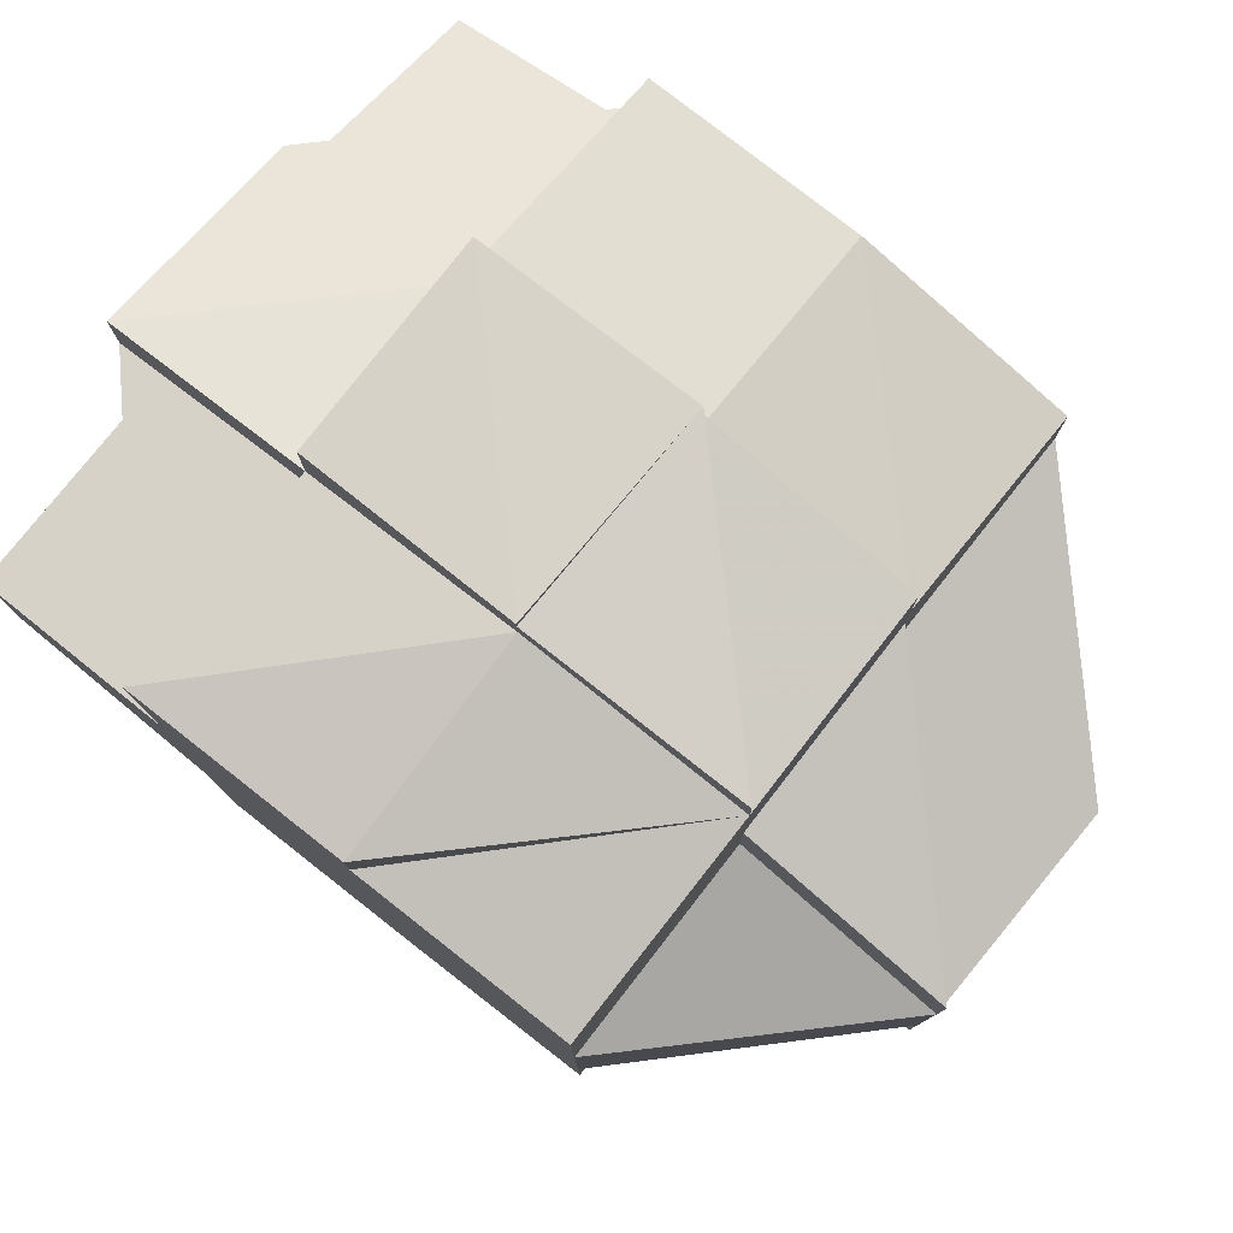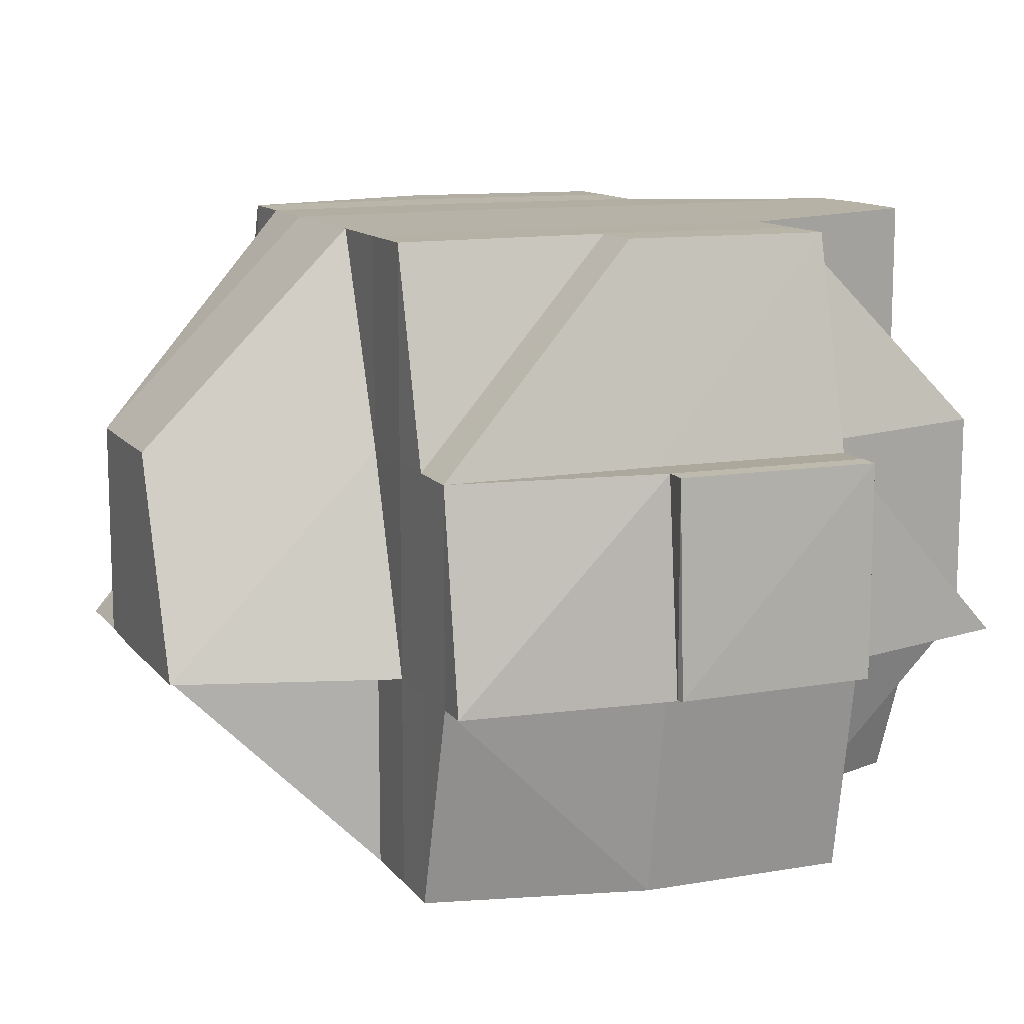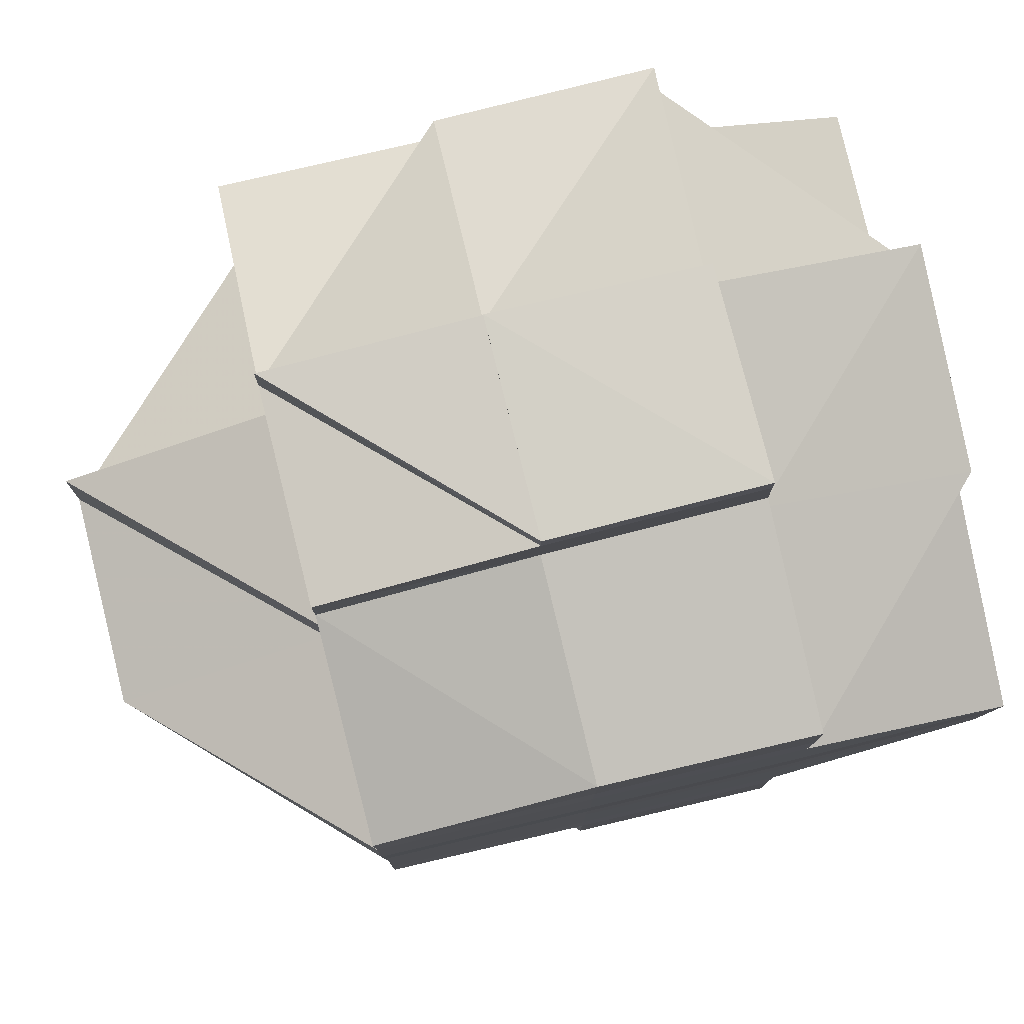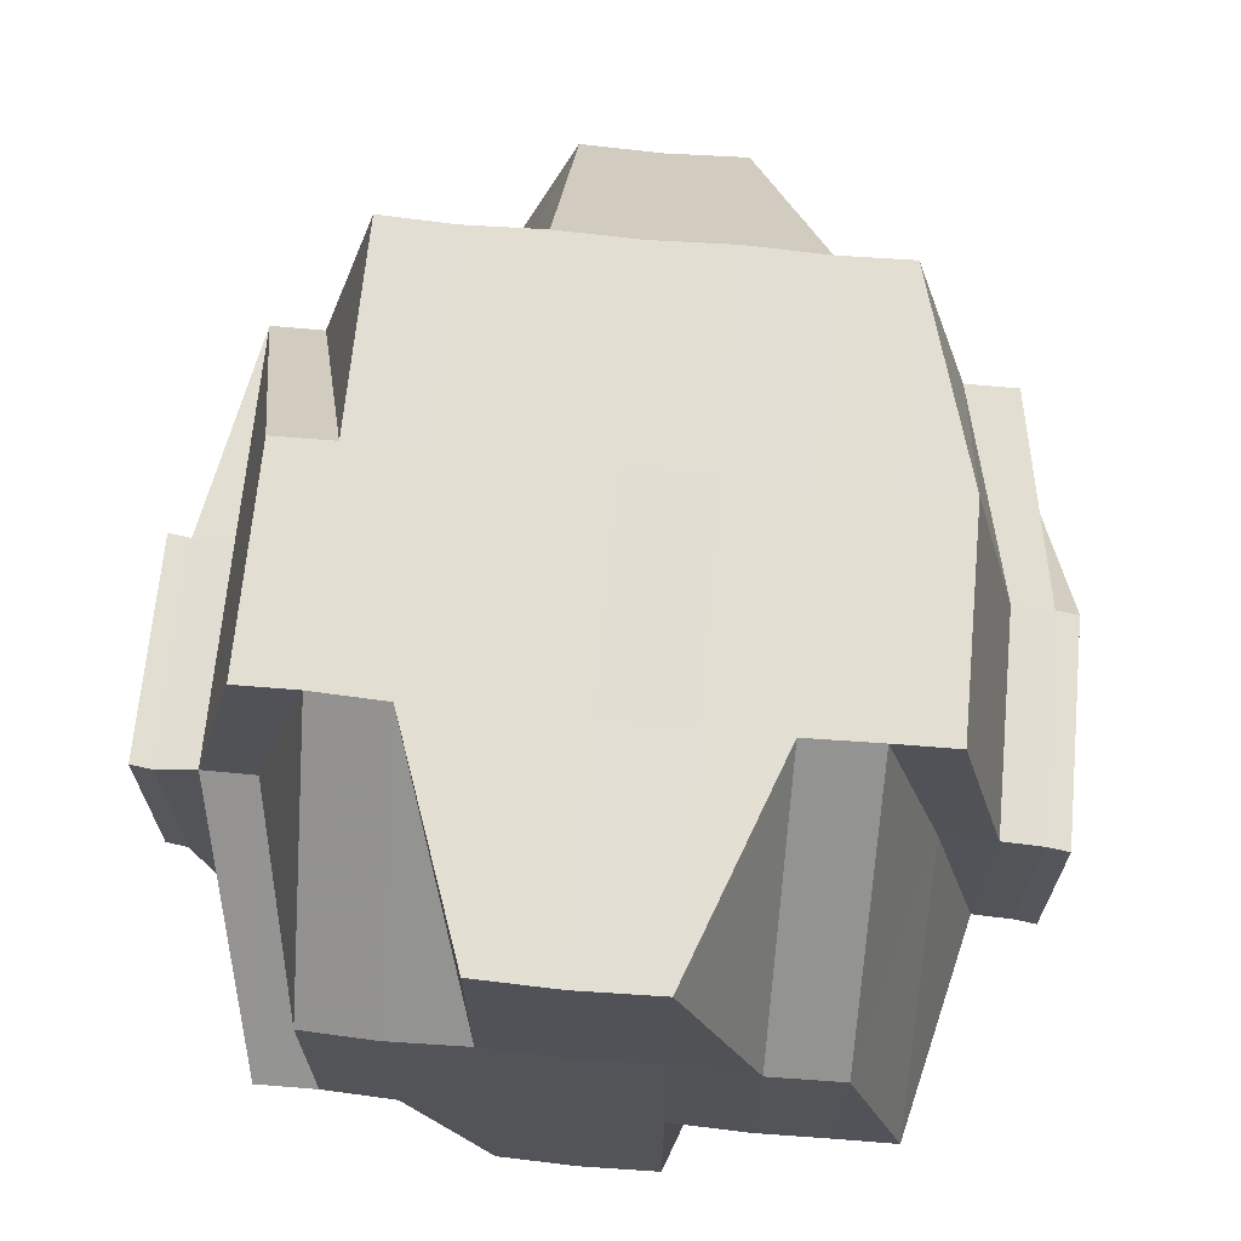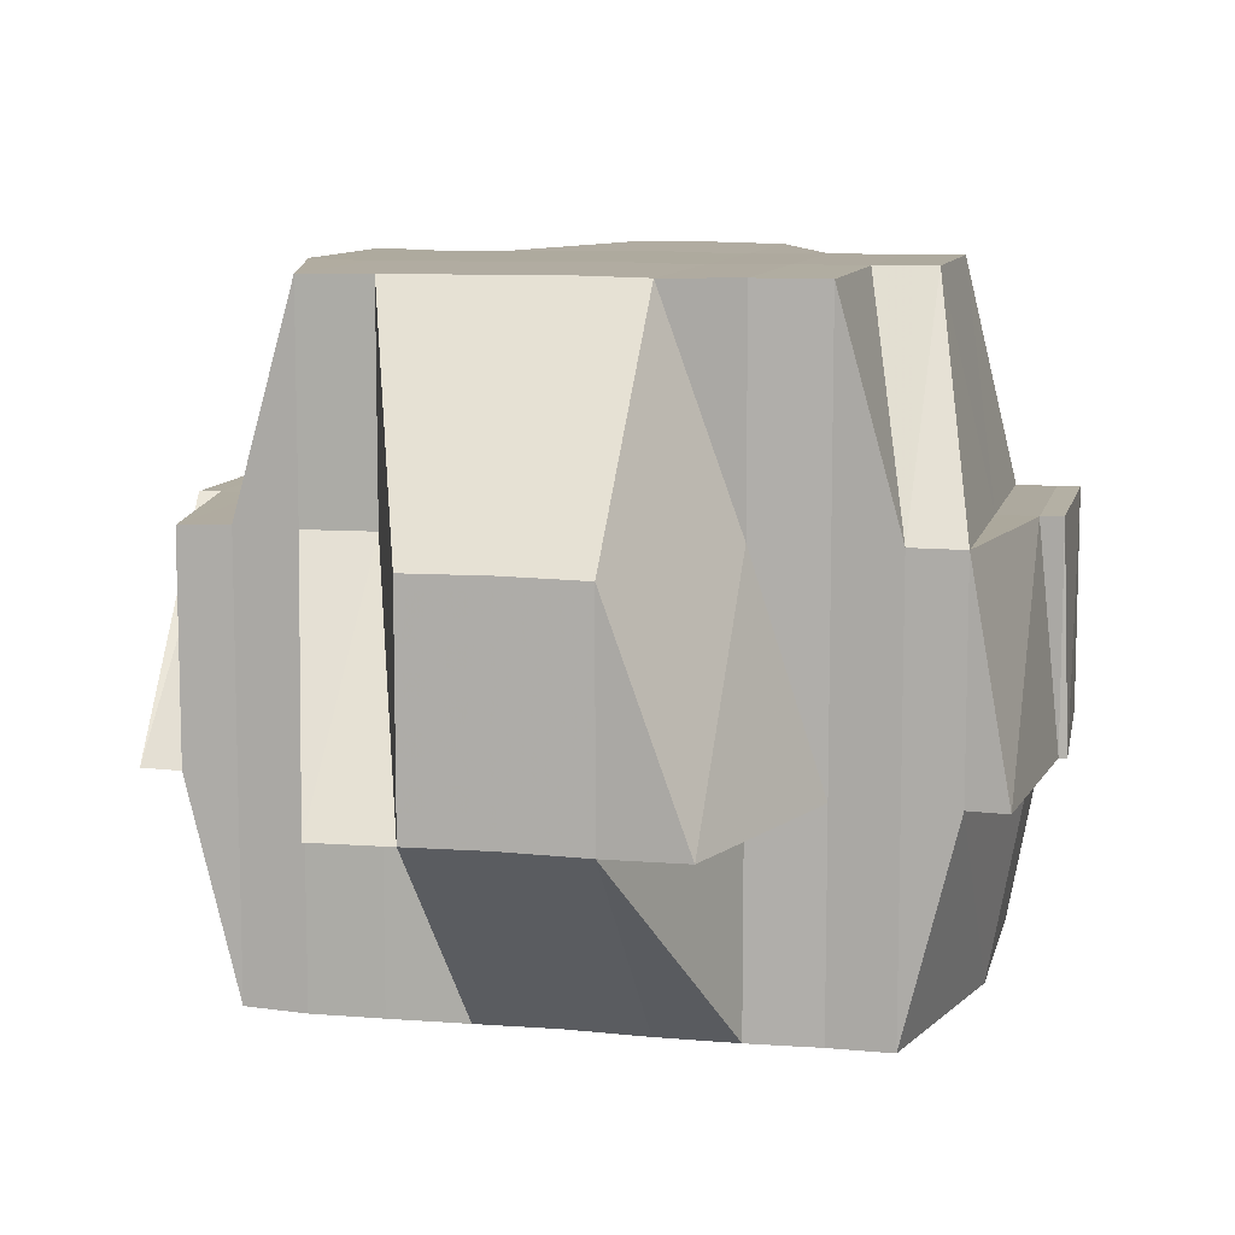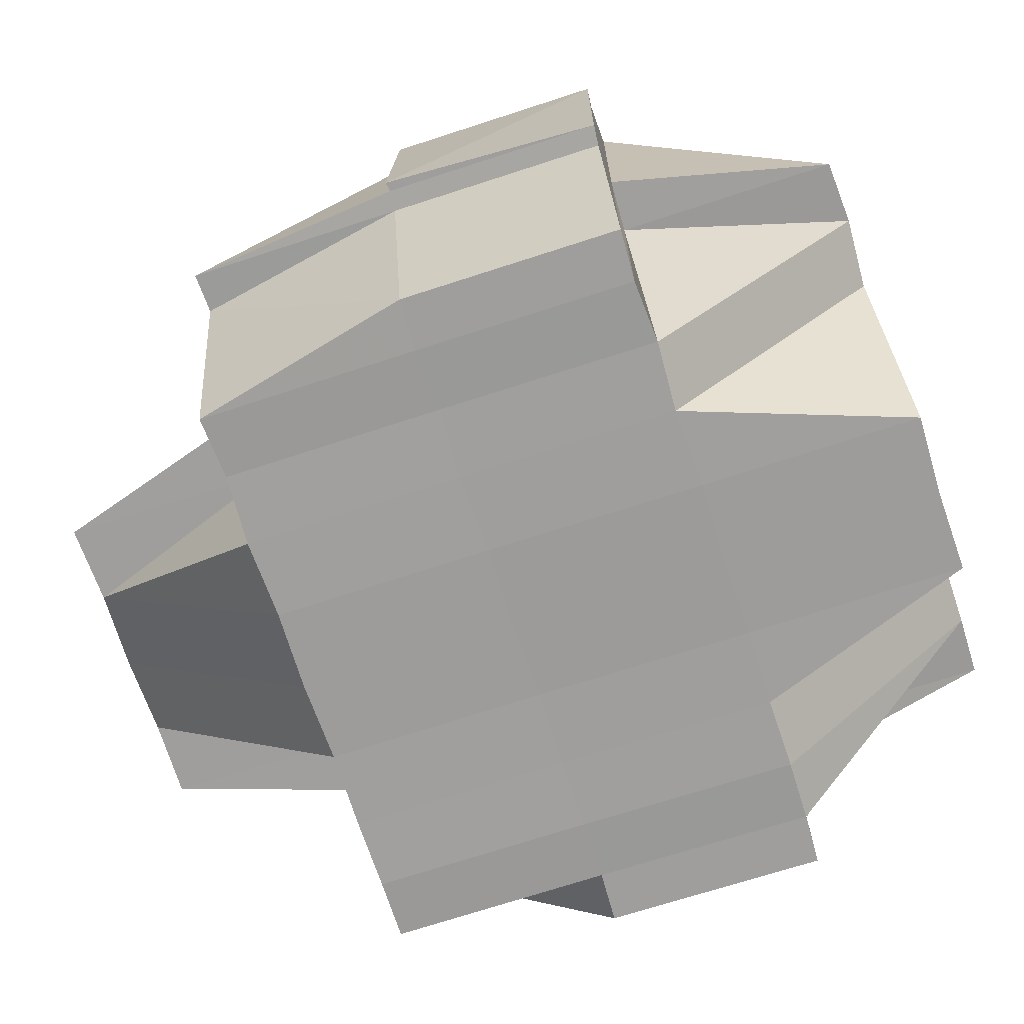
<metadata>
{"format":"obj","ext":"obj","renderer":"f3d","projection":"perspective","resolution":1024,"background":"white","views":[{"elev":79.0,"azim":38.2,"up":"+Z"},{"elev":12.2,"azim":156.9,"up":"+Y"},{"elev":79.0,"azim":166.4,"up":"+Z"},{"elev":67.5,"azim":-84.6,"up":"+Y"},{"elev":9.9,"azim":102.7,"up":"+Y"},{"elev":-70.6,"azim":-162.0,"up":"+Y"}]}
</metadata>
<code>
o 2044
v 2251 1889 23.75
v 2251 1889 23.75
v 2251 1889 23.75
v 2251 1889 23.75
v 2251 1889 23.75
v 2251 1889 23.75
v 2251 1889 23.75
v 2251 1889 23.75
v 2251 1889 23.75
v 2251 1889 23.75
v 2251 1889 23.75
v 2251 1889 23.75
v 2251 1889 23.75
v 2251 1889 23.75
v 2251 1889 23.75
v 2251 1889 23.75
v 2251 1889 23.75
v 2251 1889 23.75
v 2251 1889 23.75
v 2251 1889 23.75
v 2251 1889 23.75
v 2251 1889 23.76
v 2251 1889 23.76
v 2251 1889 23.75
v 2251 1889 23.76
v 2251 1889 23.76
v 2251 1889 23.76
v 2251 1889 23.76
v 2251 1889 23.75
v 2251 1889 23.76
v 2251 1889 23.75
v 2251 1889 23.76
v 2251 1889 23.76
v 2251 1889 23.76
v 2251 1889 23.76
v 2251 1889 23.76
v 2251 1889 23.75
v 2251 1889 23.76
v 2251 1889 23.76
v 2251 1889 23.76
v 2251 1889 23.76
v 2251 1889 23.76
v 2251 1889 23.76
v 2251 1889 23.76
v 2251 1889 23.76
v 2251 1889 23.76
v 2251 1889 23.76
v 2251 1889 23.77
v 2251 1889 23.76
v 2251 1889 23.76
v 2251 1889 23.77
v 2251 1889 23.77
v 2251 1889 23.76
v 2251 1889 23.77
v 2251 1889 23.77
v 2251 1889 23.77
v 2251 1889 23.77
v 2251 1889 23.77
v 2251 1889 23.77
v 2251 1889 23.77
v 2251 1889 23.76
v 2251 1889 23.77
v 2251 1889 23.77
v 2251 1889 23.77
v 2251 1889 23.77
v 2251 1889 23.77
v 2251 1889 23.77
v 2251 1889 23.77
v 2251 1889 23.77
v 2251 1889 23.77
v 2251 1889 23.77
v 2251 1889 23.76
v 2251 1889 23.78
v 2251 1889 23.76
v 2251 1889 23.77
v 2251 1889 23.76
v 2251 1889 23.76
v 2251 1889 23.76
v 2251 1889 23.76
v 2251 1889 23.76
v 2251 1889 23.76
v 2251 1889 23.77
v 2251 1889 23.76
v 2251 1889 23.76
v 2251 1889 23.76
v 2251 1889 23.75
v 2251 1889 23.76
v 2251 1889 23.76
v 2251 1889 23.76
v 2251 1889 23.76
v 2251 1889 23.75
v 2251 1889 23.75
v 2251 1889 23.76
v 2251 1889 23.76
v 2251 1889 23.75
v 2251 1889 23.75
v 2251 1889 23.75
v 2251 1889 23.75
v 2251 1889 23.75
v 2251 1889 23.75
v 2251 1889 23.75
v 2251 1889 23.75
v 2251 1889 23.75
v 2251 1889 23.75
v 2251 1889 23.76
v 2251 1889 23.76
v 2251 1889 23.76
v 2251 1889 23.76
v 2251 1889 23.76
v 2251 1889 23.76
v 2251 1889 23.75
v 2251 1889 23.76
v 2251 1889 23.76
v 2251 1889 23.76
v 2251 1889 23.77
v 2251 1889 23.77
v 2251 1889 23.77
v 2251 1889 23.77
v 2251 1889 23.77
v 2251 1889 23.77
v 2251 1889 23.77
v 2251 1889 23.76
v 2251 1889 23.77
v 2251 1889 23.77
v 2251 1889 23.77
v 2251 1889 23.78
v 2251 1889 23.77
v 2251 1889 23.77
v 2251 1889 23.77
v 2251 1889 23.77
v 2251 1889 23.77
v 2251 1889 23.77
v 2251 1889 23.77
v 2251 1889 23.78
v 2251 1889 23.78
v 2251 1889 23.78
v 2251 1889 23.78
v 2251 1889 23.78
v 2251 1889 23.78
v 2251 1889 23.78
v 2251 1889 23.78
v 2251 1889 23.78
v 2251 1889 23.79
v 2251 1889 23.79
v 2251 1889 23.79
v 2251 1889 23.78
v 2251 1889 23.79
v 2251 1889 23.79
v 2251 1889 23.78
v 2251 1889 23.78
v 2251 1889 23.79
v 2251 1889 23.78
v 2251 1889 23.79
v 2251 1889 23.79
v 2251 1889 23.78
v 2251 1889 23.79
v 2251 1889 23.79
v 2251 1889 23.79
v 2251 1889 23.79
v 2251 1889 23.79
v 2251 1889 23.79
v 2251 1889 23.79
v 2251 1889 23.79
v 2251 1889 23.79
v 2251 1889 23.79
v 2251 1889 23.79
v 2251 1889 23.79
v 2251 1889 23.79
v 2251 1889 23.79
v 2251 1889 23.79
v 2251 1889 23.79
v 2251 1889 23.79
v 2251 1889 23.79
v 2251 1889 23.79
v 2251 1889 23.79
v 2251 1889 23.79
v 2251 1889 23.79
v 2251 1889 23.79
v 2251 1889 23.79
v 2251 1889 23.79
v 2251 1889 23.79
v 2251 1889 23.79
v 2251 1889 23.79
v 2251 1889 23.79
v 2251 1889 23.79
v 2251 1889 23.79
v 2251 1889 23.79
v 2251 1889 23.79
v 2251 1889 23.79
v 2251 1889 23.78
v 2251 1889 23.79
v 2251 1889 23.78
v 2251 1889 23.78
v 2251 1889 23.78
v 2251 1889 23.79
v 2251 1889 23.78
v 2251 1889 23.78
v 2251 1889 23.78
v 2251 1889 23.78
v 2251 1889 23.78
v 2251 1889 23.78
v 2251 1889 23.78
v 2251 1889 23.78
v 2251 1889 23.78
v 2251 1889 23.78
v 2251 1889 23.78
v 2251 1889 23.78
v 2251 1889 23.77
v 2251 1889 23.78
v 2251 1889 23.78
v 2251 1889 23.78
v 2251 1889 23.78
v 2251 1889 23.78
v 2251 1889 23.78
v 2251 1889 23.78
v 2251 1889 23.79
v 2251 1889 23.79
v 2251 1889 23.79
v 2251 1889 23.78
v 2251 1889 23.79
v 2251 1889 23.78
v 2251 1889 23.77
v 2251 1889 23.78
v 2251 1889 23.77
v 2251 1889 23.77
v 2251 1889 23.77
v 2251 1889 23.77
v 2251 1889 23.77
v 2251 1889 23.77
v 2251 1889 23.77
v 2251 1889 23.78
v 2251 1889 23.78
v 2251 1889 23.77
v 2251 1889 23.77
v 2251 1889 23.77
v 2251 1889 23.77
v 2251 1889 23.77
v 2251 1889 23.78
v 2251 1889 23.78
v 2251 1889 23.78
v 2251 1889 23.78
v 2251 1889 23.79
v 2251 1889 23.78
v 2251 1889 23.77
v 2251 1889 23.77
v 2251 1889 23.76
v 2251 1889 23.76
v 2251 1889 23.76
v 2251 1889 23.76
v 2251 1889 23.77
v 2251 1889 23.76
v 2251 1889 23.76
v 2251 1889 23.77
v 2251 1889 23.78
v 2251 1889 23.78
v 2251 1889 23.78
v 2251 1889 23.78
v 2251 1889 23.78
v 2251 1889 23.78
v 2251 1889 23.78
v 2251 1889 23.79
v 2251 1889 23.79
v 2251 1889 23.78
v 2251 1889 23.78
v 2251 1889 23.78
v 2251 1889 23.75
v 2251 1889 23.75
v 2251 1889 23.75
v 2251 1889 23.75
v 2251 1889 23.75
v 2251 1889 23.75
v 2251 1889 23.75
v 2251 1889 23.75
v 2251 1889 23.75
v 2251 1889 23.75
v 2251 1889 23.75
v 2251 1889 23.75
v 2251 1889 23.75
v 2251 1889 23.76
v 2251 1889 23.76
v 2251 1889 23.76
v 2251 1889 23.76
v 2251 1889 23.76
v 2251 1889 23.75
v 2251 1889 23.76
v 2251 1889 23.76
v 2251 1889 23.76
v 2251 1889 23.76
v 2251 1889 23.76
v 2251 1889 23.76
v 2251 1889 23.76
v 2251 1889 23.77
v 2251 1889 23.78
v 2251 1889 23.78
v 2251 1889 23.78
v 2251 1889 23.78
v 2251 1889 23.78
v 2251 1889 23.78
v 2251 1889 23.78
v 2251 1889 23.78
v 2251 1889 23.78
v 2251 1889 23.78
v 2251 1889 23.79
v 2251 1889 23.79
v 2251 1889 23.79
v 2251 1889 23.79
v 2251 1889 23.79
v 2251 1889 23.79
f 1 2 3
f 4 5 2
f 6 7 3
f 8 9 7
f 10 11 6
f 11 12 13
f 13 14 15
f 14 16 17
f 18 17 19
f 20 14 13
f 21 20 13
f 12 22 20
f 20 23 24
f 22 25 26
f 27 26 20
f 14 28 29
f 30 28 31
f 26 32 28
f 28 33 29
f 28 34 33
f 33 35 29
f 33 36 35
f 34 36 33
f 29 35 37
f 38 34 39
f 36 40 41
f 42 43 40
f 34 44 36
f 45 44 34
f 46 47 34
f 47 48 44
f 44 49 50
f 51 52 49
f 44 51 53
f 54 51 44
f 54 55 51
f 55 56 51
f 51 56 57
f 58 55 54
f 55 59 56
f 60 58 54
f 60 54 61
f 58 62 55
f 62 59 55
f 63 58 60
f 64 62 58
f 63 64 58
f 65 66 63
f 67 64 63
f 68 63 60
f 69 65 68
f 70 63 68
f 68 60 61
f 71 68 72
f 67 73 64
f 64 73 62
f 74 68 61
f 61 75 76
f 61 76 77
f 74 61 32
f 32 77 78
f 32 61 79
f 80 74 32
f 80 32 26
f 81 74 80
f 81 82 74
f 83 81 80
f 83 80 84
f 85 84 86
f 87 88 84
f 84 89 90
f 84 90 91
f 92 93 91
f 94 83 84
f 95 91 96
f 97 96 98
f 97 95 99
f 99 100 101
f 102 95 103
f 104 105 95
f 105 106 107
f 107 108 109
f 110 109 111
f 112 94 107
f 112 113 94
f 113 114 94
f 94 114 83
f 114 81 83
f 114 115 81
f 113 116 114
f 116 115 114
f 115 82 81
f 117 116 113
f 118 119 115
f 117 120 116
f 82 121 122
f 115 123 82
f 119 124 123
f 125 123 115
f 124 126 127
f 128 127 123
f 123 129 82
f 123 127 129
f 82 129 130
f 129 131 121
f 127 132 129
f 132 133 131
f 129 132 70
f 127 134 132
f 135 134 127
f 134 136 132
f 132 136 67
f 136 73 67
f 134 137 136
f 136 138 73
f 137 138 136
f 139 137 134
f 135 139 134
f 139 140 137
f 140 141 142
f 140 143 141
f 144 145 143
f 146 140 139
f 146 147 140
f 147 148 144
f 149 146 139
f 149 139 135
f 150 146 149
f 147 151 152
f 153 148 147
f 154 147 155
f 156 148 154
f 157 158 148
f 158 159 160
f 161 159 162
f 161 163 164
f 148 165 166
f 165 160 167
f 168 167 169
f 166 170 171
f 172 173 170
f 174 172 175
f 175 176 177
f 178 174 179
f 180 177 181
f 182 183 180
f 177 184 185
f 186 185 187
f 179 177 188
f 188 189 190
f 188 191 189
f 179 188 192
f 192 188 193
f 194 195 192
f 192 193 196
f 197 194 198
f 198 192 196
f 199 192 198
f 198 200 201
f 196 193 202
f 202 193 203
f 196 202 204
f 204 202 205
f 202 206 207
f 204 207 208
f 209 210 204
f 193 211 203
f 203 211 212
f 203 213 214
f 211 215 213
f 211 216 215
f 217 218 216
f 219 217 211
f 220 153 211
f 221 214 222
f 223 221 224
f 225 221 226
f 225 226 227
f 227 226 228
f 229 225 227
f 226 230 228
f 226 231 230
f 232 231 233
f 228 230 120
f 120 234 235
f 228 120 117
f 230 236 120
f 120 236 125
f 230 231 236
f 236 237 234
f 236 238 237
f 231 135 236
f 231 149 135
f 212 149 231
f 239 240 231
f 240 241 149
f 241 242 243
f 244 228 117
f 227 228 244
f 244 117 113
f 245 227 244
f 246 244 113
f 245 244 246
f 246 113 112
f 229 227 245
f 247 246 112
f 248 245 246
f 248 246 247
f 57 245 248
f 57 229 245
f 249 250 248
f 56 229 57
f 251 249 252
f 56 253 229
f 253 225 229
f 253 204 225
f 59 253 56
f 254 204 253
f 59 254 253
f 255 254 59
f 255 198 254
f 62 255 59
f 256 198 255
f 73 255 62
f 73 256 255
f 138 256 73
f 138 257 256
f 258 257 138
f 259 260 138
f 260 178 257
f 261 179 257
f 262 261 263
f 257 264 265
f 257 171 264
f 266 267 268
f 267 269 270
f 266 271 272
f 273 274 1
f 274 97 4
f 275 276 274
f 274 277 5
f 29 37 274
f 37 278 274
f 37 279 278
f 35 279 37
f 279 280 277
f 247 281 280
f 252 247 279
f 279 247 282
f 282 283 284
f 285 286 279
f 286 287 247
f 288 289 290
f 291 292 289
f 293 294 295
f 296 297 298
f 299 300 301
f 302 303 300
f 304 305 306
f 306 307 308

</code>
